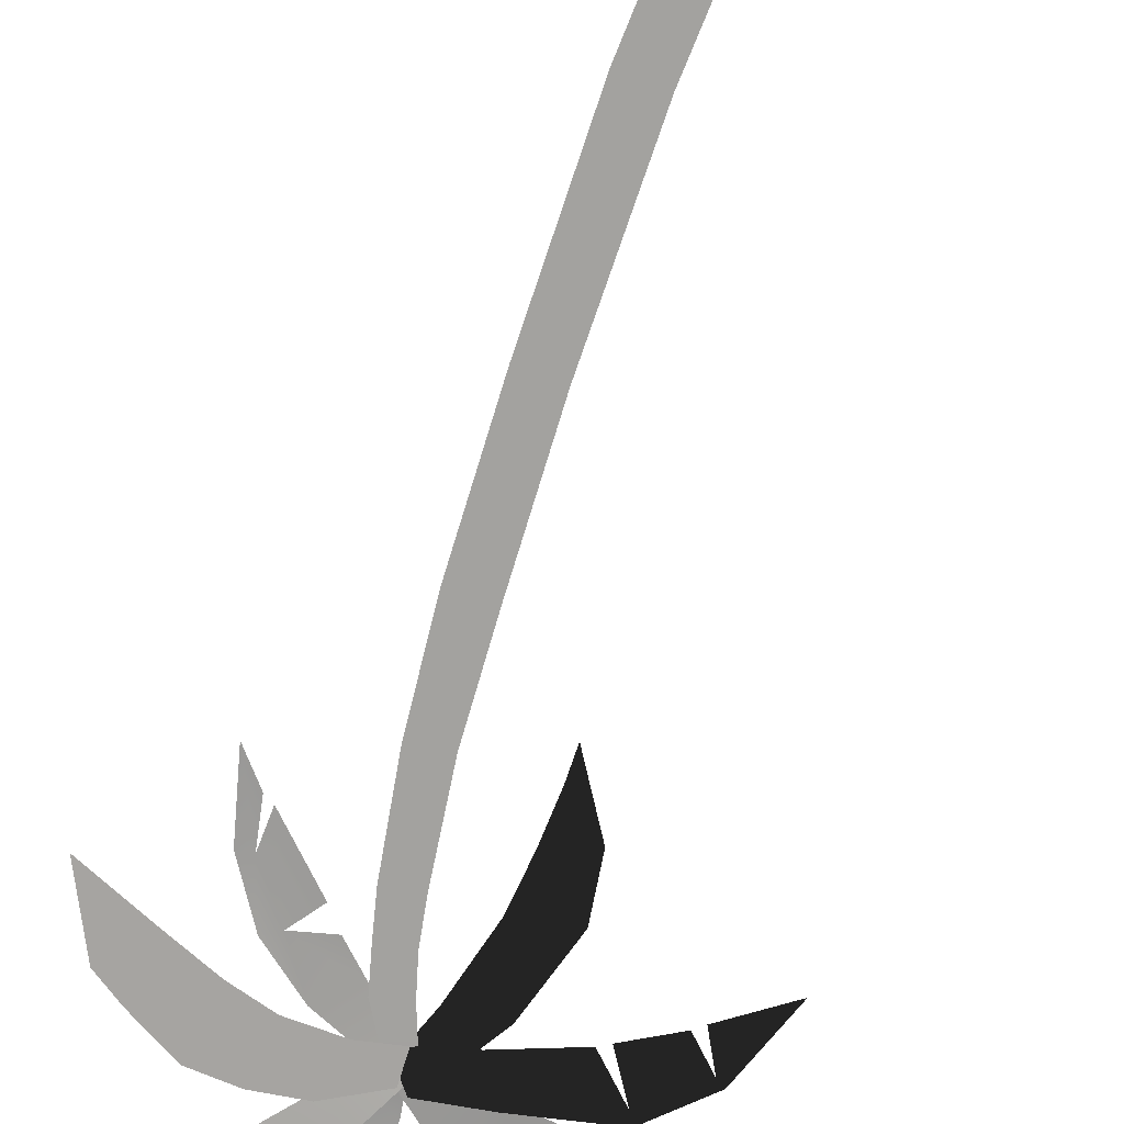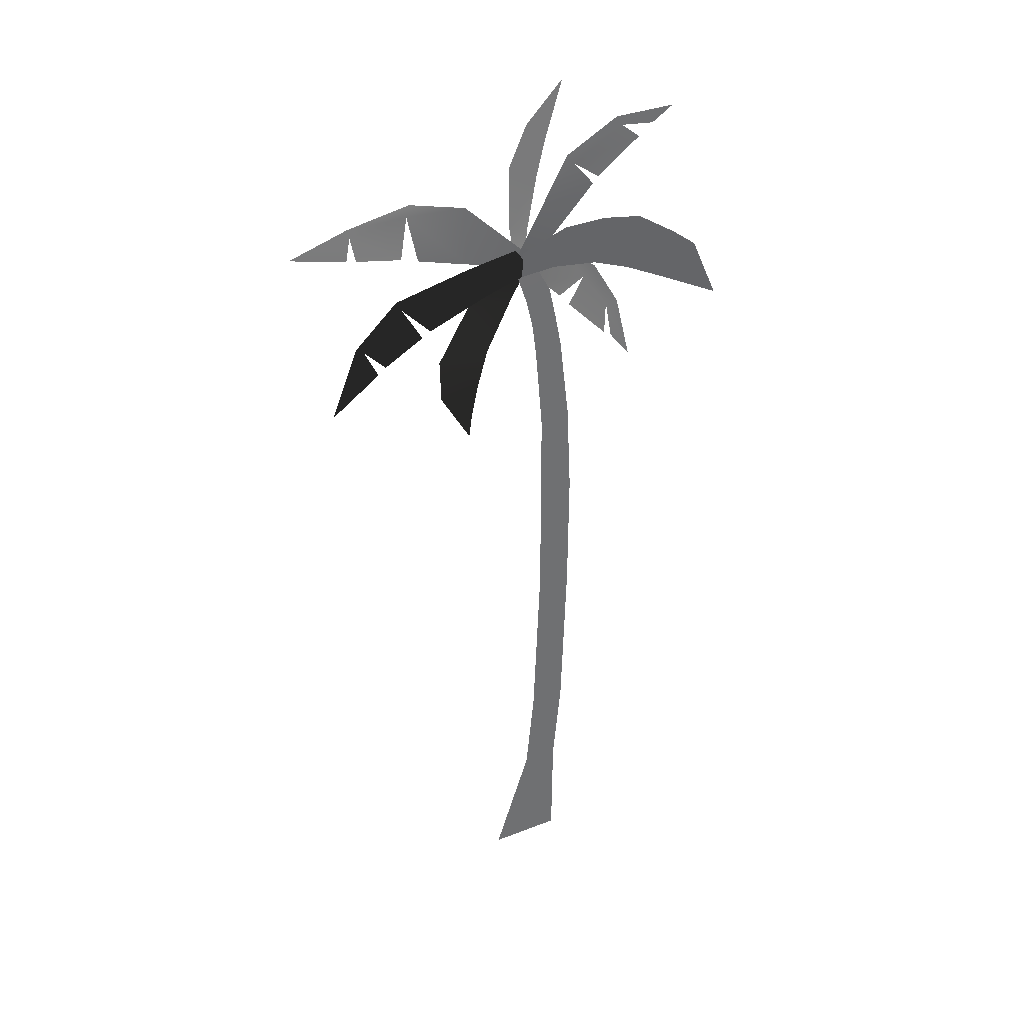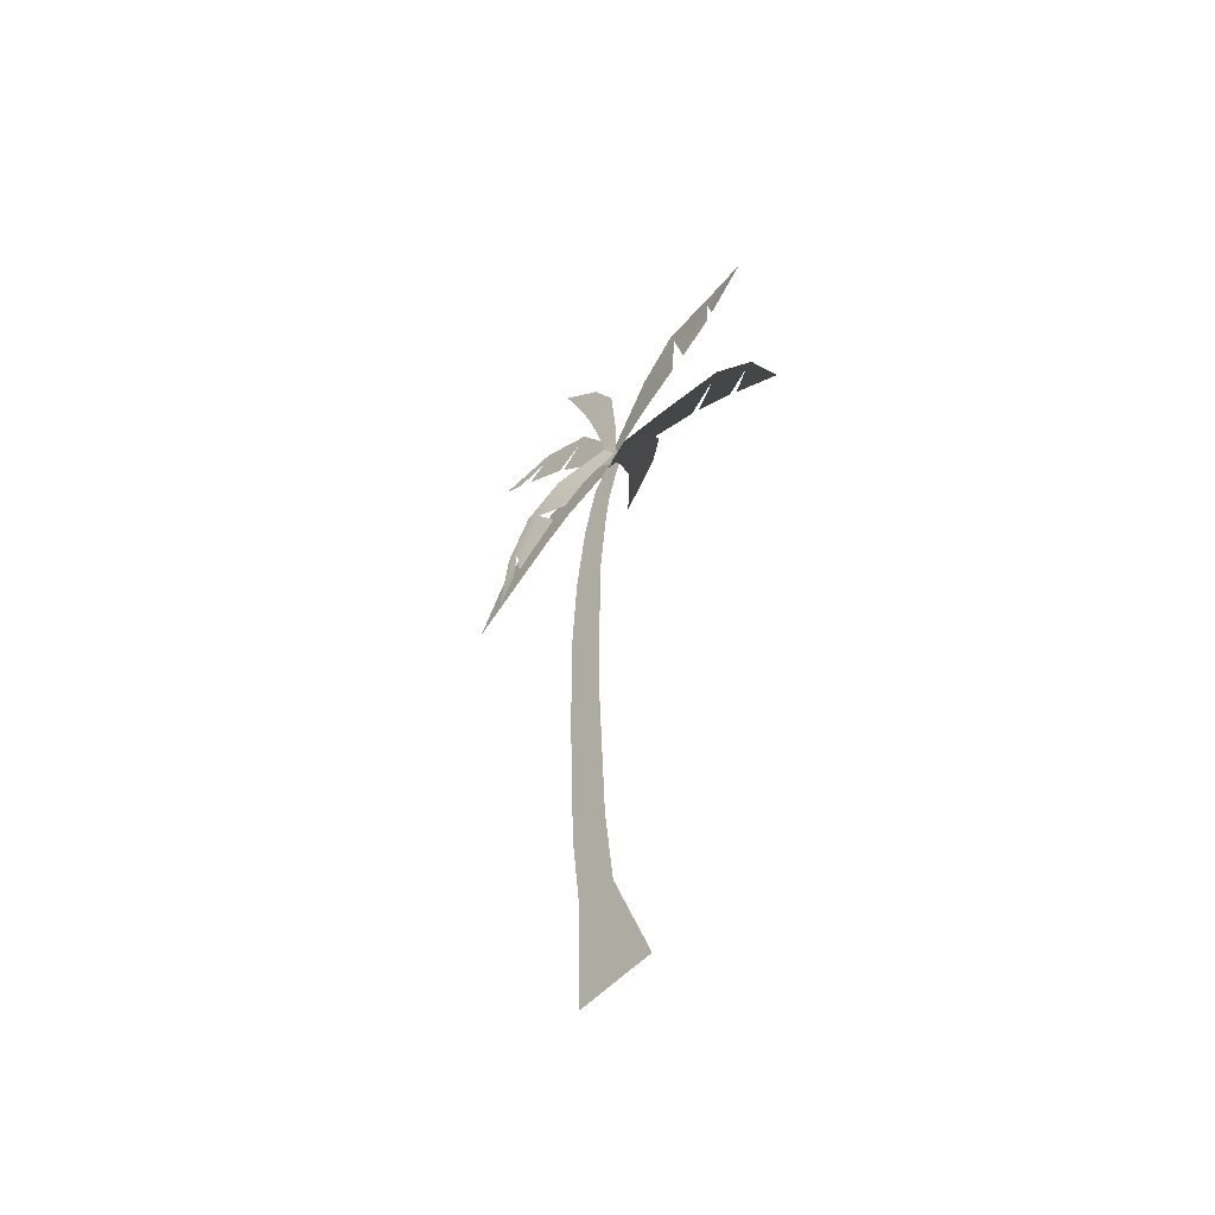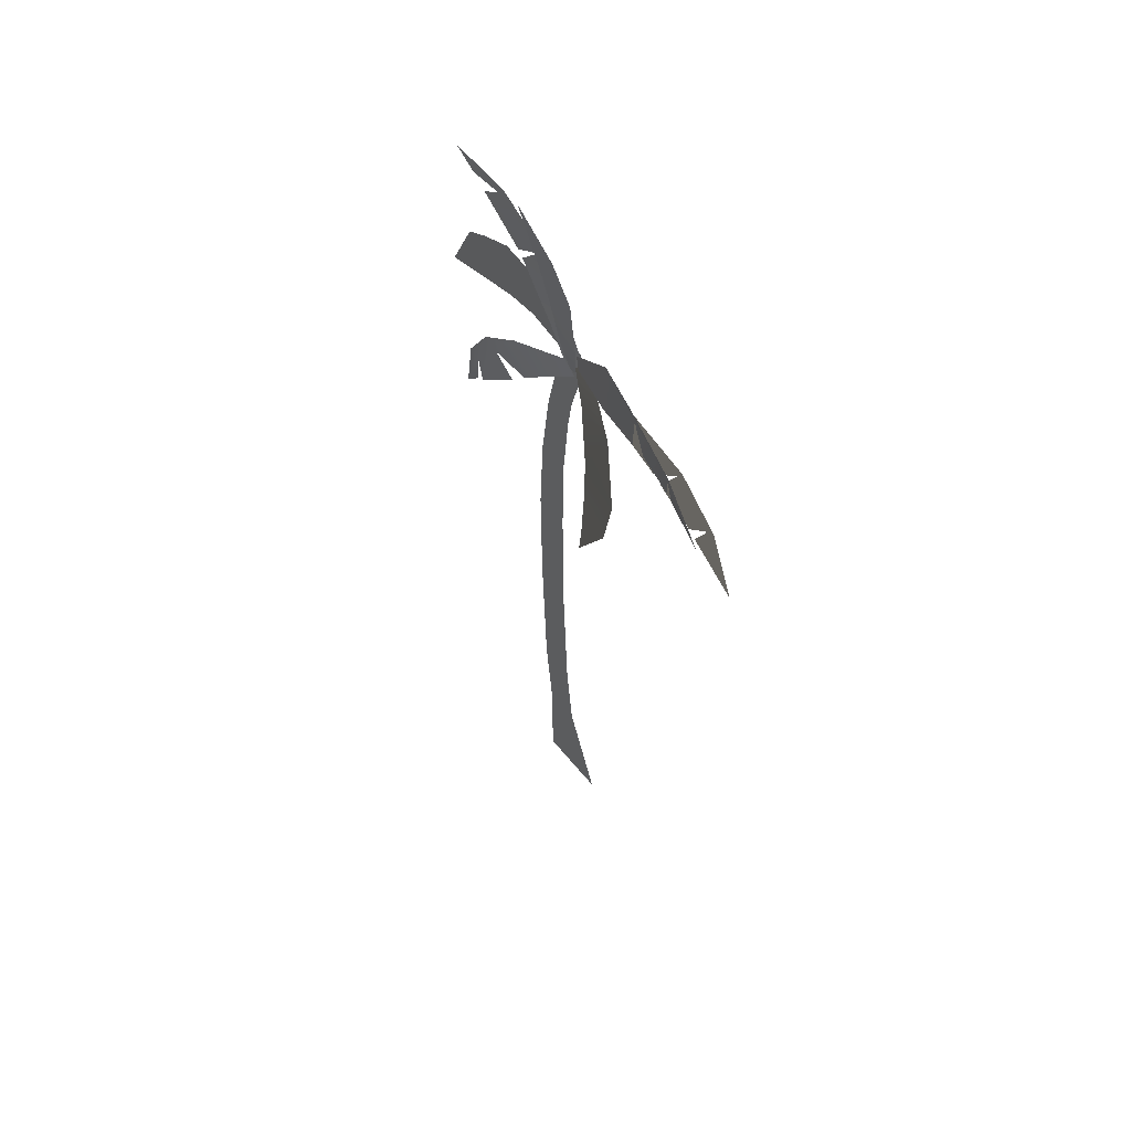
<metadata>
{"format":"obj","ext":"obj","renderer":"f3d","projection":"perspective","resolution":1024,"background":"white","views":[{"elev":-72.5,"azim":-16.6,"up":"+Z"},{"elev":37.6,"azim":150.0,"up":"+Y"},{"elev":-57.7,"azim":43.9,"up":"+Y"},{"elev":59.4,"azim":52.3,"up":"+Y"}]}
</metadata>
<code>
g palmtree_low_05
v -0.2254 5.398 0.04447
v 0.001058 5.196 0.0281
v -0.1121 5.087 0.02411
v 0.113 4.984 0.01337
v -0.05132 4.88 0.01081
v 0.1248 4.64 -0.006787
v 0.01497 4.587 -0.0074
v 0.1002 4.43 -0.03124
v 0.04658 4.397 -0.03891
v -0.7281 5.075 -0.07103
v -0.8524 5.149 -0.07103
v -0.4981 5.166 -0.07103
v -0.5321 5.109 -0.07103
v -0.1917 5.015 -0.07103
v -0.2389 4.957 -0.07103
v -0.645 5.016 -0.07103
v -0.3903 4.842 -0.07103
v -0.03342 4.74 -0.07103
v -0.3597 4.808 -0.07103
v -0.1317 4.563 -0.05609
v 0.1055 4.489 -0.06459
v 0.03308 4.341 -0.04597
v 0.101 4.425 -0.0517
v 0.07246 4.514 -0.05517
v 0.378 4.818 0.01521
v 0.3731 4.476 0.01582
v 0.6859 4.809 0.09398
v 0.6412 4.548 0.0636
v 0.6664 4.874 0.09858
v 0.9998 4.791 0.1581
v 0.9925 4.745 0.1511
v 0.7345 4.577 0.07638
v 0.9709 4.607 0.1305
v 1.306 4.654 0.2378
v 1.019 4.614 0.1459
v 1.248 3.83 -0.07103
v 0.9691 4.011 -0.07103
v 1.051 4.182 -0.07103
v 1.092 4.21 -0.07103
v 0.8466 4.426 -0.07103
v 0.8175 4.37 -0.07103
v 0.9245 4.045 -0.07103
v 0.6983 4.161 -0.07103
v 0.4174 4.498 -0.07103
v 0.6486 4.187 -0.07103
v 0.3079 4.301 -0.07103
v 0.1212 4.531 -0.07103
v 0.01282 4.376 -0.07103
v 0.3147 3.418 0.09367
v 0.5026 3.589 0.1041
v 0.322 3.27 0.114
v 0.2895 3.641 0.06063
v 0.5256 3.86 0.07311
v 0.2487 3.881 0.02268
v 0.3835 4.214 -0.004229
v 0.1371 4.204 -0.03809
v 0.196 4.459 -0.0563
v 0.03789 4.423 -0.07031
v -0.7113 3.548 0.04426
v -0.5635 3.917 0.07352
v -0.595 3.703 0.0594
v -0.6341 3.92 0.06779
v -0.4813 4.19 0.07792
v -0.4053 4.144 0.07157
v -0.5502 3.732 0.06134
v -0.3004 4.003 0.05193
v -0.264 4.372 0.05858
v -0.09562 4.226 0.0193
v -0.2278 4.091 0.03475
v 0.03318 4.487 -0.01466
v 0.09077 4.39 -0.03226
v -0.1713 0.6427 -0.07216
v 0.2497 0.005387 -0.07216
v -0.1659 -0.02469 -0.07216
v 0.03308 0.6562 -0.07216
v -0.01664 1.171 -0.07216
v -0.2196 1.158 -0.07216
v -0.05377 2.118 -0.07216
v -0.2498 2.105 -0.07216
v -0.05705 2.841 -0.07216
v -0.2539 2.839 -0.07216
v -0.05285 3.348 -0.07216
v -0.2283 3.369 -0.07216
v -0.01122 3.836 -0.07216
v -0.1719 3.852 -0.07216
v 0.01446 4.029 -0.07216
v -0.1344 4.046 -0.07216
v 0.05507 4.199 -0.07216
v -0.0948 4.229 -0.07216
v 0.1048 4.349 -0.07062
v -0.01101 4.385 -0.07216
v -1.126 3.968 -0.1934
v -0.9682 4.327 -0.1917
v -0.831 4.435 -0.1809
v -0.7914 4.147 -0.1627
v -0.6096 4.584 -0.1621
v -0.5536 4.27 -0.1408
v -0.3933 4.62 -0.1385
v -0.3547 4.346 -0.1212
v -0.168 4.611 -0.1118
v -0.1071 4.376 -0.09374
v 0.07881 4.505 -0.07809
v 0.07962 4.356 -0.07103
g palmtree_low_05_0
f 3 2 1
f 4 2 3
f 5 4 3
f 6 4 5
f 7 6 5
f 8 6 7
f 9 8 7
f 12 11 10
f 13 12 10
f 14 12 13
f 15 14 13
f 15 13 16
f 17 15 16
f 18 14 15
f 18 15 19
f 20 18 19
f 21 18 20
f 22 21 20
f 25 24 23
f 26 25 23
f 27 25 26
f 28 27 26
f 27 29 25
f 30 29 27
f 31 30 27
f 31 27 32
f 33 31 32
f 34 30 31
f 35 34 31
f 38 37 36
f 39 38 36
f 39 40 38
f 40 41 38
f 38 41 42
f 41 43 42
f 40 44 41
f 41 44 45
f 44 46 45
f 44 47 46
f 47 48 46
f 51 50 49
f 50 52 49
f 50 53 52
f 53 54 52
f 53 55 54
f 55 56 54
f 55 57 56
f 57 58 56
f 61 60 59
f 60 62 59
f 63 62 60
f 64 63 60
f 64 60 65
f 66 64 65
f 67 63 64
f 68 67 64
f 69 68 64
f 70 67 68
f 71 70 68
f 74 73 72
f 73 75 72
f 75 76 72
f 76 77 72
f 76 78 77
f 78 79 77
f 78 80 79
f 80 81 79
f 80 82 81
f 82 83 81
f 82 84 83
f 84 85 83
f 84 86 85
f 86 87 85
f 86 88 87
f 88 89 87
f 88 90 89
f 90 91 89
f 94 93 92
f 95 94 92
f 96 94 95
f 97 96 95
f 98 96 97
f 99 98 97
f 100 98 99
f 101 100 99
f 102 100 101
f 103 102 101

</code>
